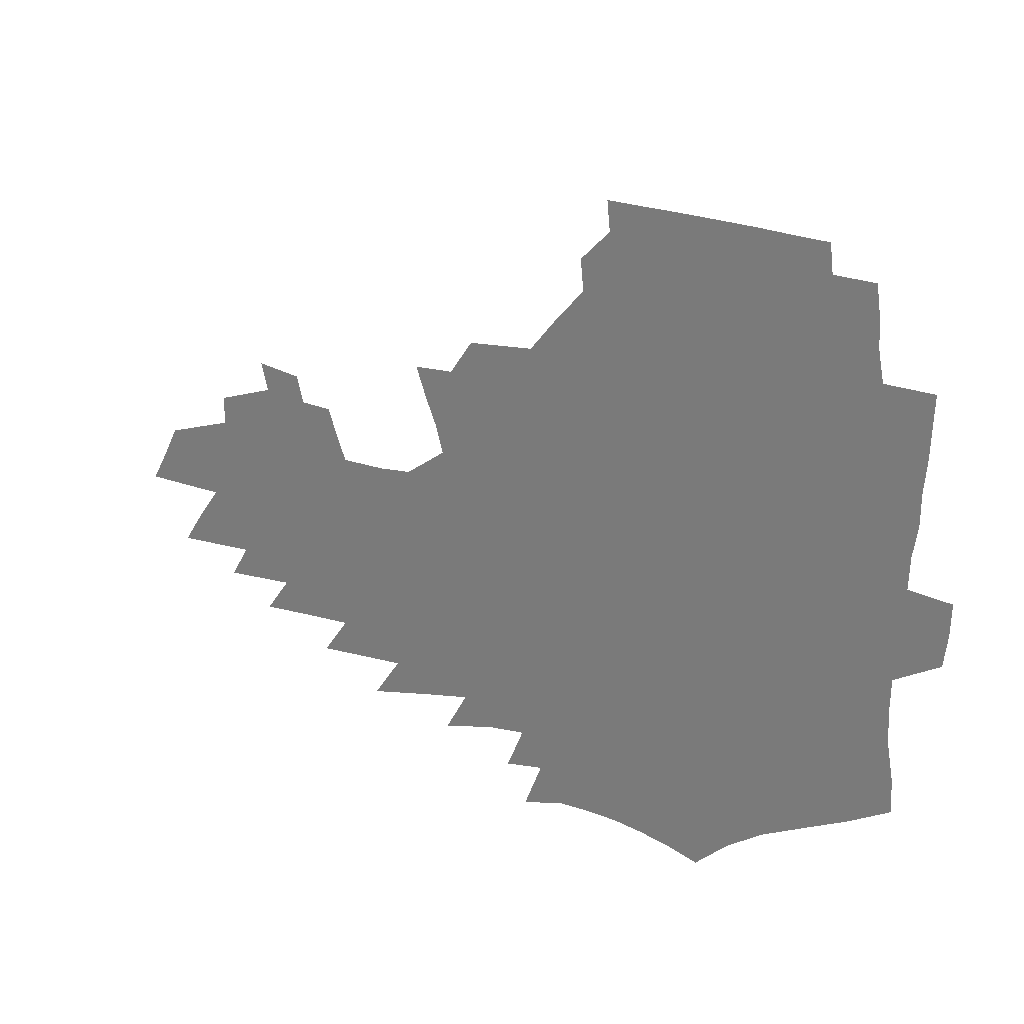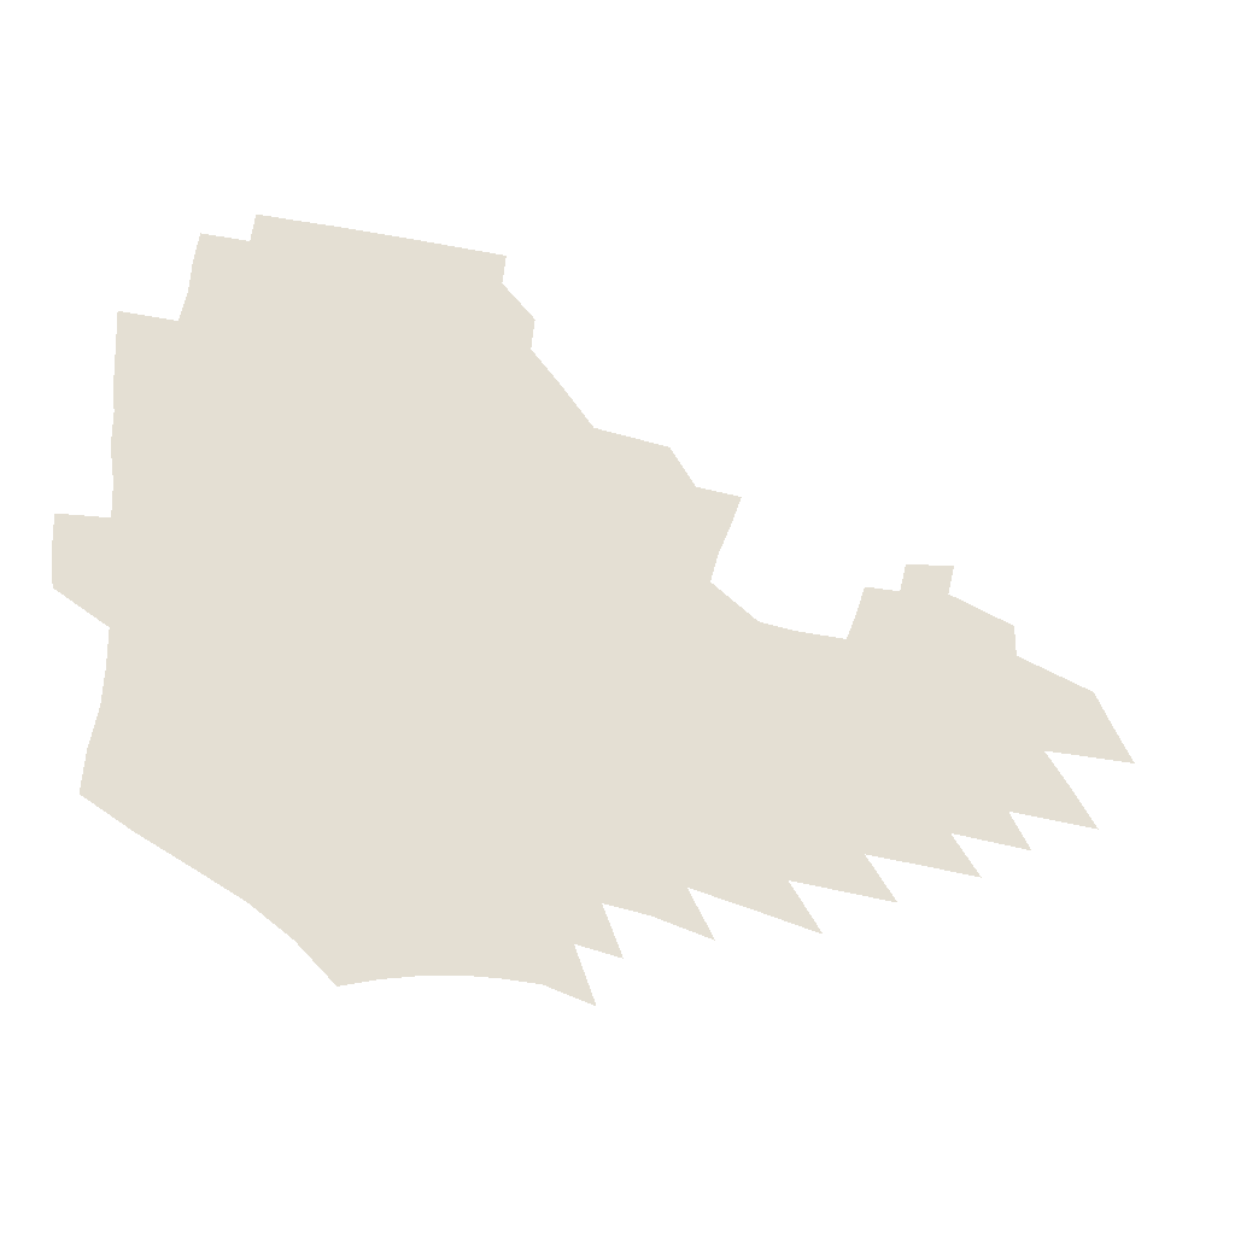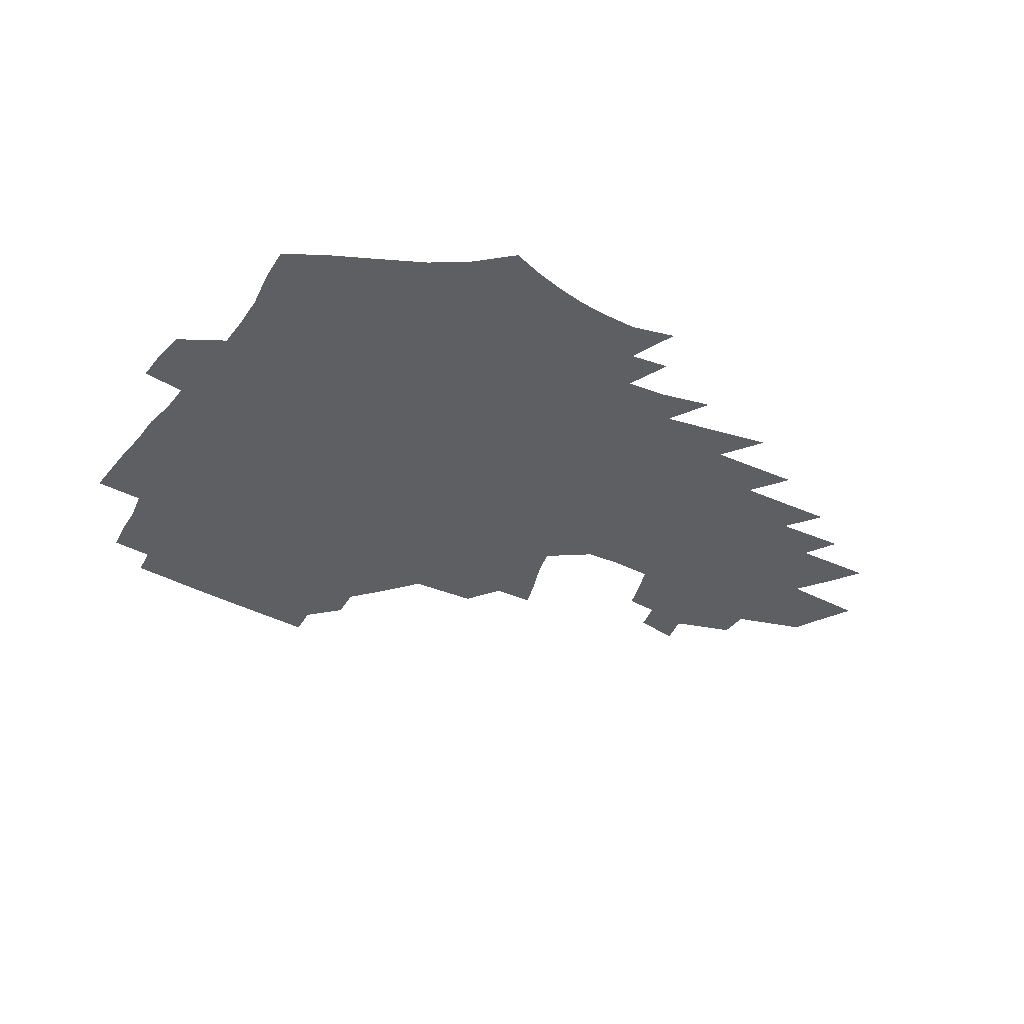
<metadata>
{"format":"obj","ext":"obj","renderer":"f3d","projection":"perspective","resolution":1024,"background":"white","views":[{"elev":26.1,"azim":-148.7,"up":"+Y"},{"elev":-27.2,"azim":-16.4,"up":"+Y"},{"elev":-40.2,"azim":-33.5,"up":"+Z"}]}
</metadata>
<code>
v 186.2 249.9 0
v 184.4 265.1 0
v 184 280.4 0
v 202.8 170.9 0
v 204.1 188 0
v 207.2 205.6 0
v 207.9 221.5 0
v 207.7 236.8 0
v 205.7 251.7 0
v 205.1 266.8 0
v 204.5 281.7 0
v 204 296.7 0
v 201.7 311.9 0
v 201.7 326.9 0
v 200.3 342 0
v 199.8 356.9 0
v 199.3 371.8 0
v 223 158.9 0
v 222.6 175.2 0
v 224.5 192.3 0
v 225.7 208.4 0
v 228.2 224.6 0
v 228.4 239.2 0
v 225.4 253.6 0
v 224.6 268.3 0
v 223.7 283 0
v 223.1 297.8 0
v 222.5 312.7 0
v 221.4 327.6 0
v 221.7 342.5 0
v 222.6 357.1 0
v 222.5 371.5 0
v 225.3 385.8 0
v 226.1 399.9 0
v 228.1 413.6 0
v 244 147.9 0
v 241.3 163 0
v 241.9 179.5 0
v 242 195.2 0
v 242.6 210.7 0
v 243.3 225.8 0
v 245.1 241 0
v 242.5 255 0
v 240.7 269.5 0
v 239.8 284.1 0
v 240.9 298.8 0
v 239.4 313.5 0
v 239.2 328.3 0
v 240.5 343 0
v 241.3 357.5 0
v 241.7 371.9 0
v 243.5 386.2 0
v 245.2 400.1 0
v 247.6 413.7 0
v 249.3 427.1 0
v 263.9 137.3 0
v 262.5 153.2 0
v 261.1 168.4 0
v 259.9 183.4 0
v 259.7 198.5 0
v 259.2 213.1 0
v 259 227.6 0
v 259.3 242.1 0
v 258 256.2 0
v 256.6 270.5 0
v 255.9 285 0
v 255.2 299.6 0
v 255.2 314.3 0
v 256.3 329 0
v 256.8 343.5 0
v 257.9 357.9 0
v 258.5 372.2 0
v 259.8 386.4 0
v 261.9 400.4 0
v 263.8 414 0
v 265.8 427.2 0
v 281.3 125 0
v 281.2 143.2 0
v 279.5 158.1 0
v 277.5 172.4 0
v 276.8 187.1 0
v 275.3 201 0
v 275 215.3 0
v 274.3 229.3 0
v 273.6 243.2 0
v 272.2 257.1 0
v 271 271.4 0
v 270.1 285.7 0
v 270.1 300.2 0
v 270.3 314.8 0
v 271.2 329.3 0
v 271.7 343.8 0
v 272.2 358.2 0
v 274 372.5 0
v 275.1 386.6 0
v 277.6 400.6 0
v 278.7 414.2 0
v 281.3 427.6 0
v 297.2 109.6 0
v 296.8 130.4 0
v 295.6 146.7 0
v 293.8 161.1 0
v 292.8 175.9 0
v 291.4 189.7 0
v 290.4 203.4 0
v 289.5 217.1 0
v 289 230.7 0
v 287.6 244.2 0
v 286.3 257.9 0
v 285 272.1 0
v 284.9 286.2 0
v 284.6 300.6 0
v 284.9 315.1 0
v 285.6 329.5 0
v 286.3 344 0
v 287.6 358.4 0
v 288.5 372.7 0
v 290.4 386.9 0
v 291.7 400.7 0
v 293.6 414.4 0
v 295.1 427.6 0
v 312.2 113.7 0
v 310.9 134.2 0
v 309.2 149.6 0
v 307.5 163.7 0
v 306.2 178.1 0
v 305.1 191.9 0
v 303.7 204.9 0
v 303.5 218.7 0
v 303.2 231.9 0
v 301.5 244.9 0
v 300 258.6 0
v 299 272.5 0
v 298.9 286.5 0
v 298.7 300.9 0
v 299.3 315.3 0
v 299.8 329.6 0
v 300.8 344 0
v 301.9 358.3 0
v 303 372.5 0
v 304.6 386.8 0
v 305.7 400.6 0
v 307.6 414.3 0
v 309 427.6 0
v 326.7 116.4 0
v 324.2 135.8 0
v 322.2 151.2 0
v 320.6 165.8 0
v 319.2 180.1 0
v 318 193.6 0
v 317.1 206.8 0
v 316.5 219.9 0
v 316.2 232.8 0
v 315 245.4 0
v 313.8 258.7 0
v 312.8 272.7 0
v 312.5 286.9 0
v 312.5 301.1 0
v 313.1 315.2 0
v 313.9 329.5 0
v 314.9 343.7 0
v 316.1 358 0
v 317.2 372.2 0
v 318.7 386.6 0
v 320.1 400.5 0
v 321.6 414.1 0
v 322.9 427.6 0
v 341 118.2 0
v 337.6 136.6 0
v 335.3 151.8 0
v 333.3 166.9 0
v 331.7 181.5 0
v 330.5 194.7 0
v 329.5 207.8 0
v 328.7 220.7 0
v 328.3 233.5 0
v 327.6 245.9 0
v 326.9 258.7 0
v 326.1 272.8 0
v 325.7 287.3 0
v 326.1 301 0
v 326.9 314.9 0
v 327.9 329.1 0
v 329 343.3 0
v 330.3 357.5 0
v 331.7 371.8 0
v 333 386.1 0
v 334.4 400 0
v 335.8 413.9 0
v 337 427.4 0
v 355.6 118.4 0
v 351.4 136.8 0
v 348.5 152.7 0
v 346.3 167.2 0
v 344.2 182 0
v 342.7 195.5 0
v 341.6 208.6 0
v 340.8 221.5 0
v 340.2 233.9 0
v 339.8 246.2 0
v 339.3 258.9 0
v 339 272.5 0
v 338.9 286.8 0
v 339.6 300.5 0
v 340.7 314.3 0
v 342 328.2 0
v 343.2 342.5 0
v 344.7 356.7 0
v 346.4 371 0
v 347.8 385.3 0
v 348.8 399.7 0
v 350.3 413.5 0
v 351.8 427.3 0
v 371 117.6 0
v 365.9 136.4 0
v 362 153 0
v 359.3 167.8 0
v 356.7 182.7 0
v 355.3 195.6 0
v 353.9 208.9 0
v 352.7 221.9 0
v 352 234.5 0
v 351.7 246.4 0
v 351.6 258.8 0
v 351.8 272.1 0
v 352.3 285.6 0
v 353.1 299.3 0
v 354.5 313.1 0
v 356.1 327.3 0
v 357.7 341.3 0
v 359.4 355.5 0
v 361.3 369.8 0
v 362.8 384.3 0
v 364.3 398.8 0
v 391.2 111.4 0
v 382.6 134.2 0
v 376 153.3 0
v 372.7 168.1 0
v 369.9 182.5 0
v 367.5 196.6 0
v 366.2 209.2 0
v 364.6 222.4 0
v 363.7 234.6 0
v 363.3 246.6 0
v 363.7 258.7 0
v 364.3 271.4 0
v 365.2 284.4 0
v 366.5 297.8 0
v 368.1 311.7 0
v 370 325.9 0
v 372.1 339.9 0
v 374.1 354 0
v 376.4 368.3 0
v 401.2 130.5 0
v 393.1 150.8 0
v 386.7 168 0
v 383.5 182.2 0
v 381.1 195.9 0
v 378.5 209.6 0
v 376.4 222.7 0
v 375.5 234.8 0
v 375.3 246.5 0
v 375.7 258.4 0
v 376.6 270.6 0
v 377.7 283.2 0
v 379.5 296.5 0
v 381.5 310.1 0
v 383.9 324.1 0
v 386.4 338 0
v 389.2 352 0
v 411.2 148.1 0
v 404 165.3 0
v 400.2 179.7 0
v 396.9 193.9 0
v 392.9 208.3 0
v 390.2 221.7 0
v 389.6 233.8 0
v 388.5 246 0
v 388.3 258 0
v 389.2 270 0
v 390.7 282.4 0
v 392.4 295.1 0
v 395.1 308.6 0
v 397.5 322 0
v 400.6 335.9 0
v 404.9 350.2 0
v 436.3 141.1 0
v 425.6 160.7 0
v 417.8 177.3 0
v 414.9 191.1 0
v 409.4 206.2 0
v 404.1 220.9 0
v 403.2 233.1 0
v 402.3 245.3 0
v 402.5 257.3 0
v 403 269.3 0
v 403.8 281.4 0
v 405.7 293.8 0
v 408.9 306.9 0
v 411.6 320 0
v 415.5 333.8 0
v 420.6 348.3 0
v 450.3 154.9 0
v 441.9 172 0
v 436 187.2 0
v 428.8 203 0
v 420.8 219.1 0
v 417.6 232.2 0
v 416.1 244.5 0
v 416.9 256.2 0
v 417.2 268.2 0
v 417.7 280.2 0
v 420.4 292.3 0
v 423.5 304.9 0
v 427.2 318.2 0
v 431.6 331.8 0
v 478.6 147.9 0
v 465.4 167.9 0
v 456.7 184.3 0
v 450.4 199.2 0
v 441.1 215.8 0
v 435.1 230.2 0
v 433.1 242.8 0
v 433.2 254.7 0
v 432.8 266.7 0
v 434.8 278.3 0
v 436.9 289.8 0
v 440.3 302.6 0
v 445.8 316.3 0
v 450.6 330.3 0
v 486.4 165.9 0
v 476.4 182.9 0
v 468.2 198.4 0
v 461.7 212.9 0
v 453.7 228.2 0
v 449.9 241.2 0
v 451 252.8 0
v 452.7 264.2 0
v 456.3 275.2 0
v 509.1 163.7 0
v 496.5 181.9 0
v 487.3 197.7 0
v 477.6 213.4 0
v 471.5 227 0
v 467 239.8 0
v 466 251.3 0
v 467.4 262.3 0
v 472.1 273.2 0
v 519.1 180.1 0
v 509.9 195.9 0
v 502 210.7 0
v 494.5 224.8 0
v 490.6 237.5 0
v 488 249.6 0
v 488.7 261.1 0
v 493 272.7 0
v 497.6 284.8 0
v 501.7 297.3 0
v 544.1 177.8 0
v 532.3 194.8 0
v 528.4 208.6 0
v 520.3 223 0
v 516.2 236 0
v 514.6 248.6 0
v 514.2 261 0
v 513.1 273.1 0
v 514.3 285.2 0
v 516.8 297.5 0
v 519.9 310.3 0
v 566 191.4 0
v 557.3 206.9 0
v 550.4 221.4 0
v 544.5 235.2 0
v 541.9 248.4 0
v 539.7 261.4 0
v 537.8 274.1 0
v 538.4 286.9 0
v 537.8 299.4 0
v 541.1 312.7 0
v 595.3 203.8 0
v 585.2 219.7 0
v 574.6 235 0
v 570.7 248.8 0
v 567.4 262.3 0
v 565.8 275.6 0
v 565.7 289 0
v 613.8 234.4 0
v 605.8 249.3 0
v 598.7 263.8 0
f 8 9 1
f 1 9 2
f 9 10 2
f 2 10 3
f 10 11 3
f 18 19 4
f 4 19 5
f 19 20 5
f 5 20 6
f 20 21 6
f 6 21 7
f 21 22 7
f 7 22 8
f 22 23 8
f 8 23 9
f 23 24 9
f 9 24 10
f 24 25 10
f 10 25 11
f 25 26 11
f 11 26 12
f 26 27 12
f 12 27 13
f 27 28 13
f 13 28 14
f 28 29 14
f 14 29 15
f 29 30 15
f 15 30 16
f 30 31 16
f 16 31 17
f 31 32 17
f 36 37 18
f 18 37 19
f 37 38 19
f 19 38 20
f 38 39 20
f 20 39 21
f 39 40 21
f 21 40 22
f 40 41 22
f 22 41 23
f 41 42 23
f 23 42 24
f 42 43 24
f 24 43 25
f 43 44 25
f 25 44 26
f 44 45 26
f 26 45 27
f 45 46 27
f 27 46 28
f 46 47 28
f 28 47 29
f 47 48 29
f 29 48 30
f 48 49 30
f 30 49 31
f 49 50 31
f 31 50 32
f 50 51 32
f 32 51 33
f 51 52 33
f 33 52 34
f 52 53 34
f 34 53 35
f 53 54 35
f 56 57 36
f 36 57 37
f 57 58 37
f 37 58 38
f 58 59 38
f 38 59 39
f 59 60 39
f 39 60 40
f 60 61 40
f 40 61 41
f 61 62 41
f 41 62 42
f 62 63 42
f 42 63 43
f 63 64 43
f 43 64 44
f 64 65 44
f 44 65 45
f 65 66 45
f 45 66 46
f 66 67 46
f 46 67 47
f 67 68 47
f 47 68 48
f 68 69 48
f 48 69 49
f 69 70 49
f 49 70 50
f 70 71 50
f 50 71 51
f 71 72 51
f 51 72 52
f 72 73 52
f 52 73 53
f 73 74 53
f 53 74 54
f 74 75 54
f 54 75 55
f 75 76 55
f 77 78 56
f 56 78 57
f 78 79 57
f 57 79 58
f 79 80 58
f 58 80 59
f 80 81 59
f 59 81 60
f 81 82 60
f 60 82 61
f 82 83 61
f 61 83 62
f 83 84 62
f 62 84 63
f 84 85 63
f 63 85 64
f 85 86 64
f 64 86 65
f 86 87 65
f 65 87 66
f 87 88 66
f 66 88 67
f 88 89 67
f 67 89 68
f 89 90 68
f 68 90 69
f 90 91 69
f 69 91 70
f 91 92 70
f 70 92 71
f 92 93 71
f 71 93 72
f 93 94 72
f 72 94 73
f 94 95 73
f 73 95 74
f 95 96 74
f 74 96 75
f 96 97 75
f 75 97 76
f 97 98 76
f 99 100 77
f 77 100 78
f 100 101 78
f 78 101 79
f 101 102 79
f 79 102 80
f 102 103 80
f 80 103 81
f 103 104 81
f 81 104 82
f 104 105 82
f 82 105 83
f 105 106 83
f 83 106 84
f 106 107 84
f 84 107 85
f 107 108 85
f 85 108 86
f 108 109 86
f 86 109 87
f 109 110 87
f 87 110 88
f 110 111 88
f 88 111 89
f 111 112 89
f 89 112 90
f 112 113 90
f 90 113 91
f 113 114 91
f 91 114 92
f 114 115 92
f 92 115 93
f 115 116 93
f 93 116 94
f 116 117 94
f 94 117 95
f 117 118 95
f 95 118 96
f 118 119 96
f 96 119 97
f 119 120 97
f 97 120 98
f 120 121 98
f 99 122 100
f 122 123 100
f 100 123 101
f 123 124 101
f 101 124 102
f 124 125 102
f 102 125 103
f 125 126 103
f 103 126 104
f 126 127 104
f 104 127 105
f 127 128 105
f 105 128 106
f 128 129 106
f 106 129 107
f 129 130 107
f 107 130 108
f 130 131 108
f 108 131 109
f 131 132 109
f 109 132 110
f 132 133 110
f 110 133 111
f 133 134 111
f 111 134 112
f 134 135 112
f 112 135 113
f 135 136 113
f 113 136 114
f 136 137 114
f 114 137 115
f 137 138 115
f 115 138 116
f 138 139 116
f 116 139 117
f 139 140 117
f 117 140 118
f 140 141 118
f 118 141 119
f 141 142 119
f 119 142 120
f 142 143 120
f 120 143 121
f 143 144 121
f 122 145 123
f 145 146 123
f 123 146 124
f 146 147 124
f 124 147 125
f 147 148 125
f 125 148 126
f 148 149 126
f 126 149 127
f 149 150 127
f 127 150 128
f 150 151 128
f 128 151 129
f 151 152 129
f 129 152 130
f 152 153 130
f 130 153 131
f 153 154 131
f 131 154 132
f 154 155 132
f 132 155 133
f 155 156 133
f 133 156 134
f 156 157 134
f 134 157 135
f 157 158 135
f 135 158 136
f 158 159 136
f 136 159 137
f 159 160 137
f 137 160 138
f 160 161 138
f 138 161 139
f 161 162 139
f 139 162 140
f 162 163 140
f 140 163 141
f 163 164 141
f 141 164 142
f 164 165 142
f 142 165 143
f 165 166 143
f 143 166 144
f 166 167 144
f 145 168 146
f 168 169 146
f 146 169 147
f 169 170 147
f 147 170 148
f 170 171 148
f 148 171 149
f 171 172 149
f 149 172 150
f 172 173 150
f 150 173 151
f 173 174 151
f 151 174 152
f 174 175 152
f 152 175 153
f 175 176 153
f 153 176 154
f 176 177 154
f 154 177 155
f 177 178 155
f 155 178 156
f 178 179 156
f 156 179 157
f 179 180 157
f 157 180 158
f 180 181 158
f 158 181 159
f 181 182 159
f 159 182 160
f 182 183 160
f 160 183 161
f 183 184 161
f 161 184 162
f 184 185 162
f 162 185 163
f 185 186 163
f 163 186 164
f 186 187 164
f 164 187 165
f 187 188 165
f 165 188 166
f 188 189 166
f 166 189 167
f 189 190 167
f 168 191 169
f 191 192 169
f 169 192 170
f 192 193 170
f 170 193 171
f 193 194 171
f 171 194 172
f 194 195 172
f 172 195 173
f 195 196 173
f 173 196 174
f 196 197 174
f 174 197 175
f 197 198 175
f 175 198 176
f 198 199 176
f 176 199 177
f 199 200 177
f 177 200 178
f 200 201 178
f 178 201 179
f 201 202 179
f 179 202 180
f 202 203 180
f 180 203 181
f 203 204 181
f 181 204 182
f 204 205 182
f 182 205 183
f 205 206 183
f 183 206 184
f 206 207 184
f 184 207 185
f 207 208 185
f 185 208 186
f 208 209 186
f 186 209 187
f 209 210 187
f 187 210 188
f 210 211 188
f 188 211 189
f 211 212 189
f 189 212 190
f 212 213 190
f 191 214 192
f 214 215 192
f 192 215 193
f 215 216 193
f 193 216 194
f 216 217 194
f 194 217 195
f 217 218 195
f 195 218 196
f 218 219 196
f 196 219 197
f 219 220 197
f 197 220 198
f 220 221 198
f 198 221 199
f 221 222 199
f 199 222 200
f 222 223 200
f 200 223 201
f 223 224 201
f 201 224 202
f 224 225 202
f 202 225 203
f 225 226 203
f 203 226 204
f 226 227 204
f 204 227 205
f 227 228 205
f 205 228 206
f 228 229 206
f 206 229 207
f 229 230 207
f 207 230 208
f 230 231 208
f 208 231 209
f 231 232 209
f 209 232 210
f 232 233 210
f 210 233 211
f 233 234 211
f 211 234 212
f 214 235 215
f 235 236 215
f 215 236 216
f 236 237 216
f 216 237 217
f 237 238 217
f 217 238 218
f 238 239 218
f 218 239 219
f 239 240 219
f 219 240 220
f 240 241 220
f 220 241 221
f 241 242 221
f 221 242 222
f 242 243 222
f 222 243 223
f 243 244 223
f 223 244 224
f 244 245 224
f 224 245 225
f 245 246 225
f 225 246 226
f 246 247 226
f 226 247 227
f 247 248 227
f 227 248 228
f 248 249 228
f 228 249 229
f 249 250 229
f 229 250 230
f 250 251 230
f 230 251 231
f 251 252 231
f 231 252 232
f 252 253 232
f 232 253 233
f 236 254 237
f 254 255 237
f 237 255 238
f 255 256 238
f 238 256 239
f 256 257 239
f 239 257 240
f 257 258 240
f 240 258 241
f 258 259 241
f 241 259 242
f 259 260 242
f 242 260 243
f 260 261 243
f 243 261 244
f 261 262 244
f 244 262 245
f 262 263 245
f 245 263 246
f 263 264 246
f 246 264 247
f 264 265 247
f 247 265 248
f 265 266 248
f 248 266 249
f 266 267 249
f 249 267 250
f 267 268 250
f 250 268 251
f 268 269 251
f 251 269 252
f 269 270 252
f 252 270 253
f 255 271 256
f 271 272 256
f 256 272 257
f 272 273 257
f 257 273 258
f 273 274 258
f 258 274 259
f 274 275 259
f 259 275 260
f 275 276 260
f 260 276 261
f 276 277 261
f 261 277 262
f 277 278 262
f 262 278 263
f 278 279 263
f 263 279 264
f 279 280 264
f 264 280 265
f 280 281 265
f 265 281 266
f 281 282 266
f 266 282 267
f 282 283 267
f 267 283 268
f 283 284 268
f 268 284 269
f 284 285 269
f 269 285 270
f 285 286 270
f 271 287 272
f 287 288 272
f 272 288 273
f 288 289 273
f 273 289 274
f 289 290 274
f 274 290 275
f 290 291 275
f 275 291 276
f 291 292 276
f 276 292 277
f 292 293 277
f 277 293 278
f 293 294 278
f 278 294 279
f 294 295 279
f 279 295 280
f 295 296 280
f 280 296 281
f 296 297 281
f 281 297 282
f 297 298 282
f 282 298 283
f 298 299 283
f 283 299 284
f 299 300 284
f 284 300 285
f 300 301 285
f 285 301 286
f 301 302 286
f 288 303 289
f 303 304 289
f 289 304 290
f 304 305 290
f 290 305 291
f 305 306 291
f 291 306 292
f 306 307 292
f 292 307 293
f 307 308 293
f 293 308 294
f 308 309 294
f 294 309 295
f 309 310 295
f 295 310 296
f 310 311 296
f 296 311 297
f 311 312 297
f 297 312 298
f 312 313 298
f 298 313 299
f 313 314 299
f 299 314 300
f 314 315 300
f 300 315 301
f 315 316 301
f 301 316 302
f 303 317 304
f 317 318 304
f 304 318 305
f 318 319 305
f 305 319 306
f 319 320 306
f 306 320 307
f 320 321 307
f 307 321 308
f 321 322 308
f 308 322 309
f 322 323 309
f 309 323 310
f 323 324 310
f 310 324 311
f 324 325 311
f 311 325 312
f 325 326 312
f 312 326 313
f 326 327 313
f 313 327 314
f 327 328 314
f 314 328 315
f 328 329 315
f 315 329 316
f 329 330 316
f 318 331 319
f 331 332 319
f 319 332 320
f 332 333 320
f 320 333 321
f 333 334 321
f 321 334 322
f 334 335 322
f 322 335 323
f 335 336 323
f 323 336 324
f 336 337 324
f 324 337 325
f 337 338 325
f 325 338 326
f 338 339 326
f 326 339 327
f 331 340 332
f 340 341 332
f 332 341 333
f 341 342 333
f 333 342 334
f 342 343 334
f 334 343 335
f 343 344 335
f 335 344 336
f 344 345 336
f 336 345 337
f 345 346 337
f 337 346 338
f 346 347 338
f 338 347 339
f 347 348 339
f 341 349 342
f 349 350 342
f 342 350 343
f 350 351 343
f 343 351 344
f 351 352 344
f 344 352 345
f 352 353 345
f 345 353 346
f 353 354 346
f 346 354 347
f 354 355 347
f 347 355 348
f 355 356 348
f 349 359 350
f 359 360 350
f 350 360 351
f 360 361 351
f 351 361 352
f 361 362 352
f 352 362 353
f 362 363 353
f 353 363 354
f 363 364 354
f 354 364 355
f 364 365 355
f 355 365 356
f 365 366 356
f 356 366 357
f 366 367 357
f 357 367 358
f 367 368 358
f 360 370 361
f 370 371 361
f 361 371 362
f 371 372 362
f 362 372 363
f 372 373 363
f 363 373 364
f 373 374 364
f 364 374 365
f 374 375 365
f 365 375 366
f 375 376 366
f 366 376 367
f 376 377 367
f 367 377 368
f 377 378 368
f 368 378 369
f 378 379 369
f 371 380 372
f 380 381 372
f 372 381 373
f 381 382 373
f 373 382 374
f 382 383 374
f 374 383 375
f 383 384 375
f 375 384 376
f 384 385 376
f 376 385 377
f 385 386 377
f 377 386 378
f 382 387 383
f 387 388 383
f 383 388 384
f 388 389 384
f 384 389 385

</code>
